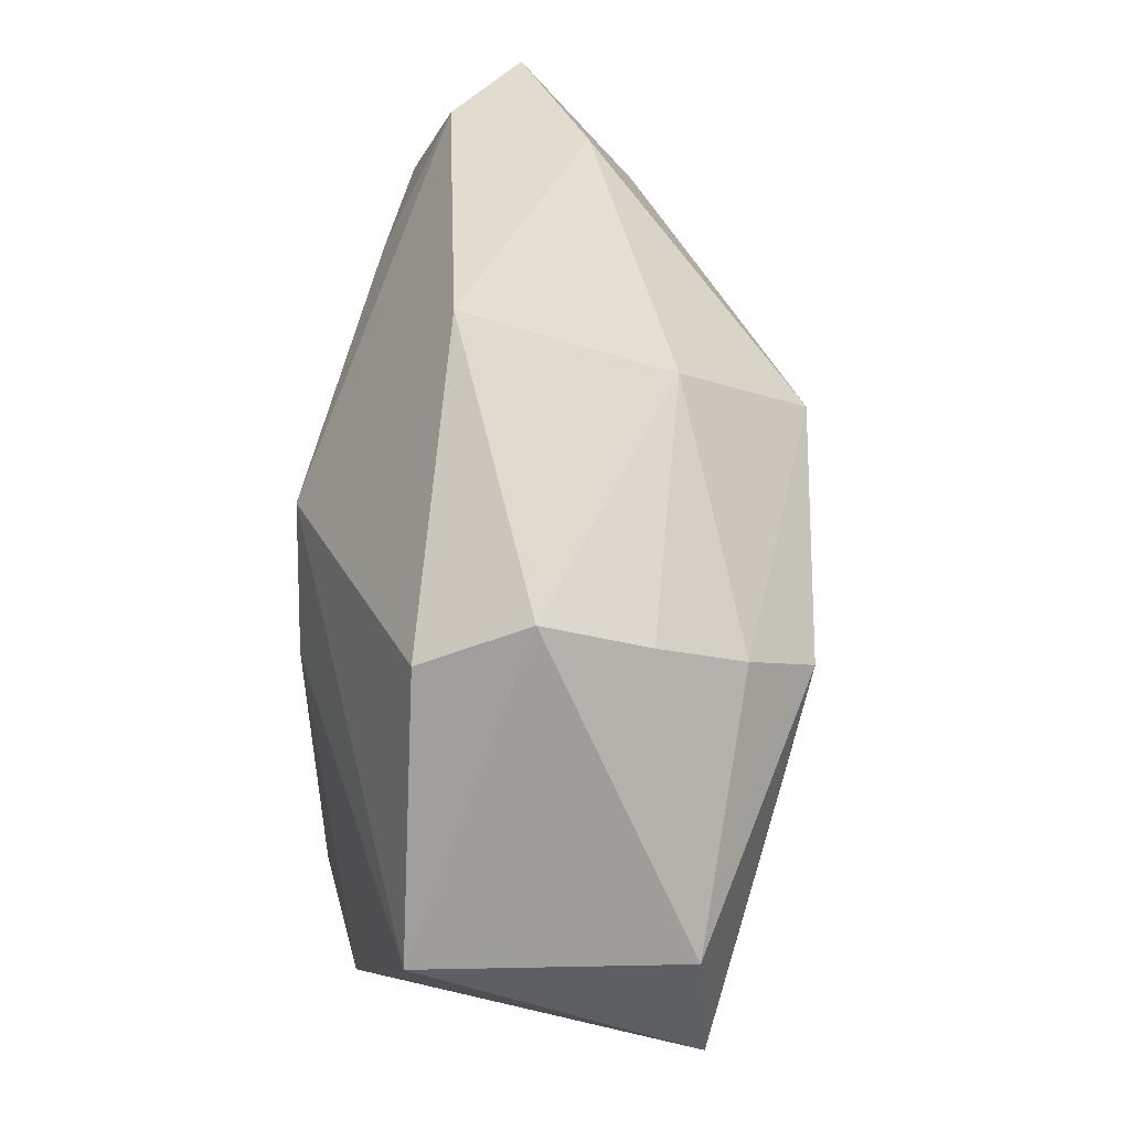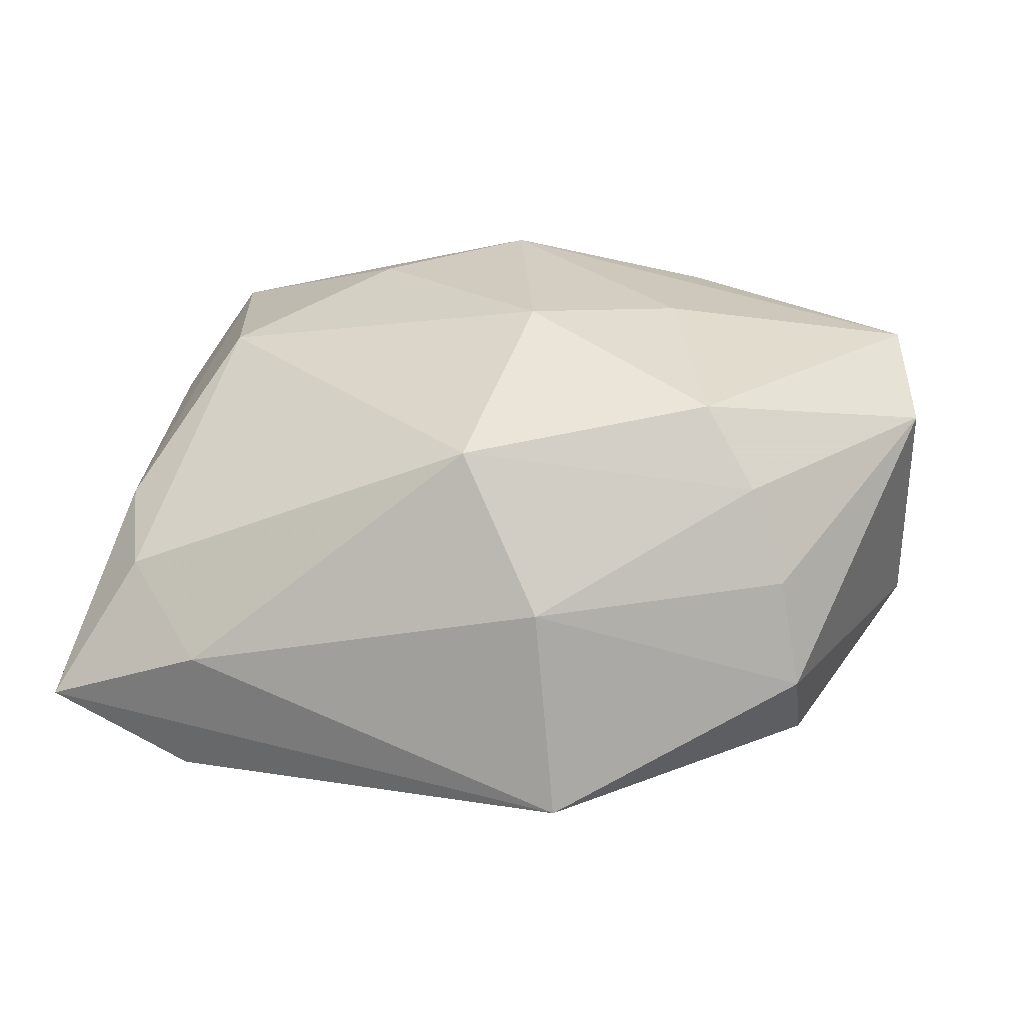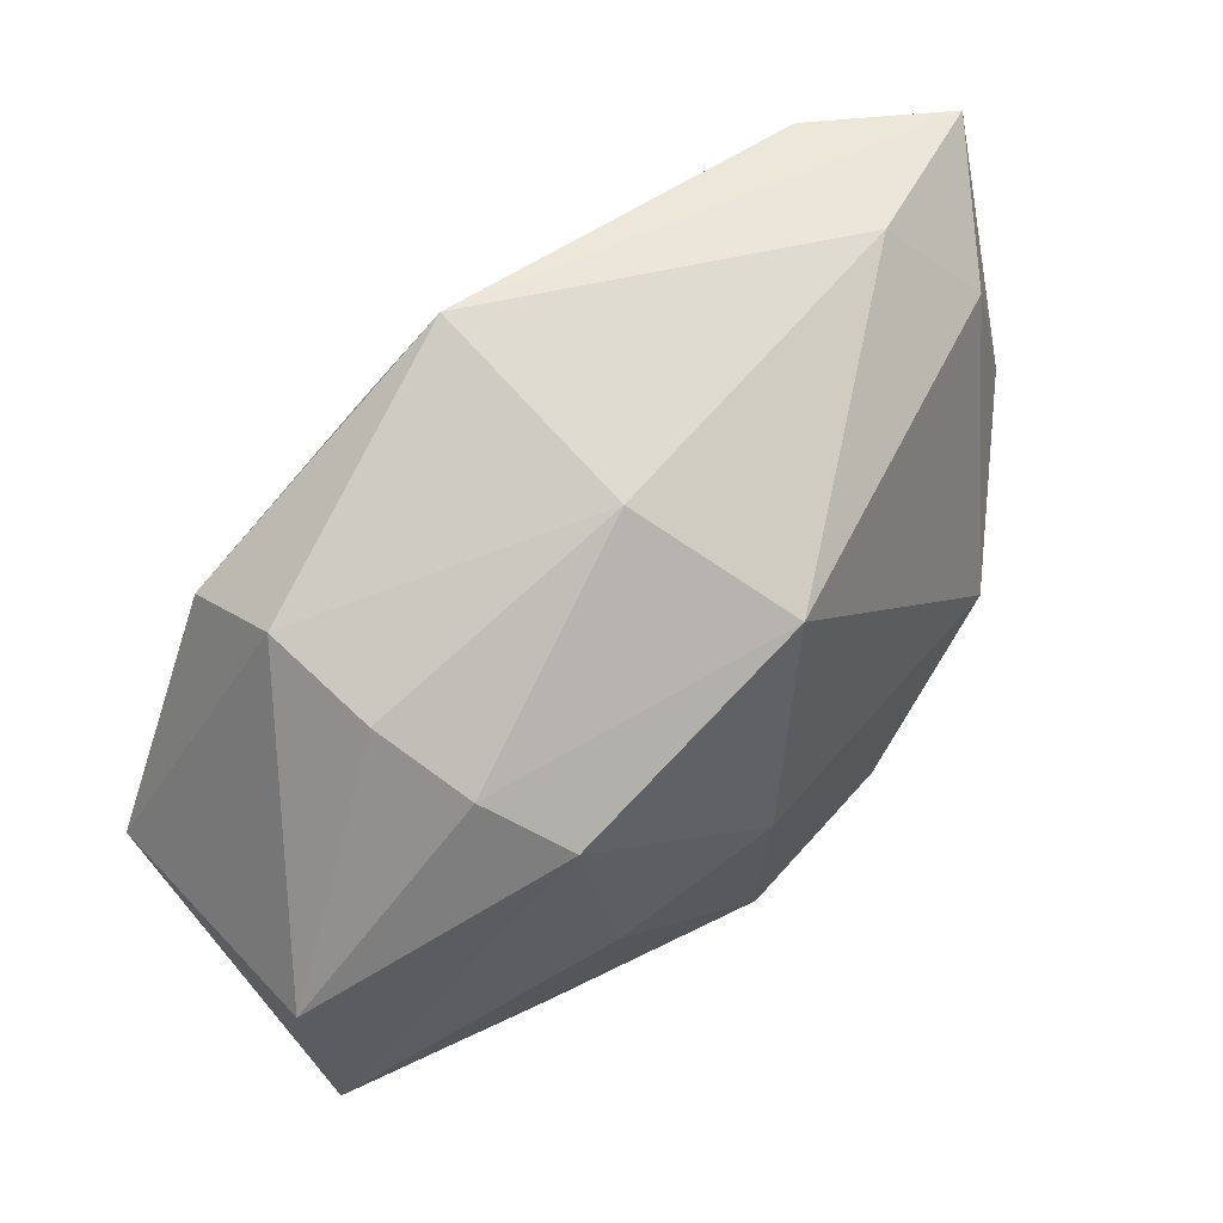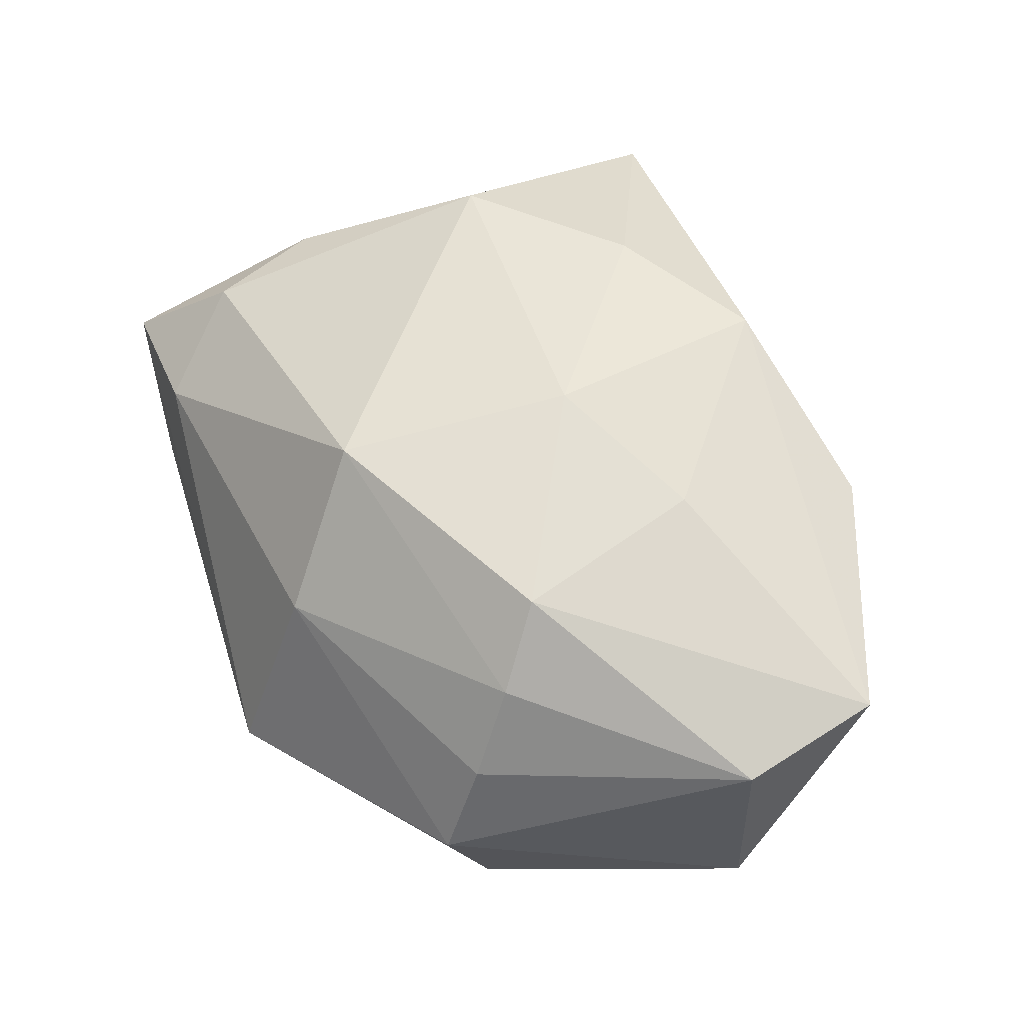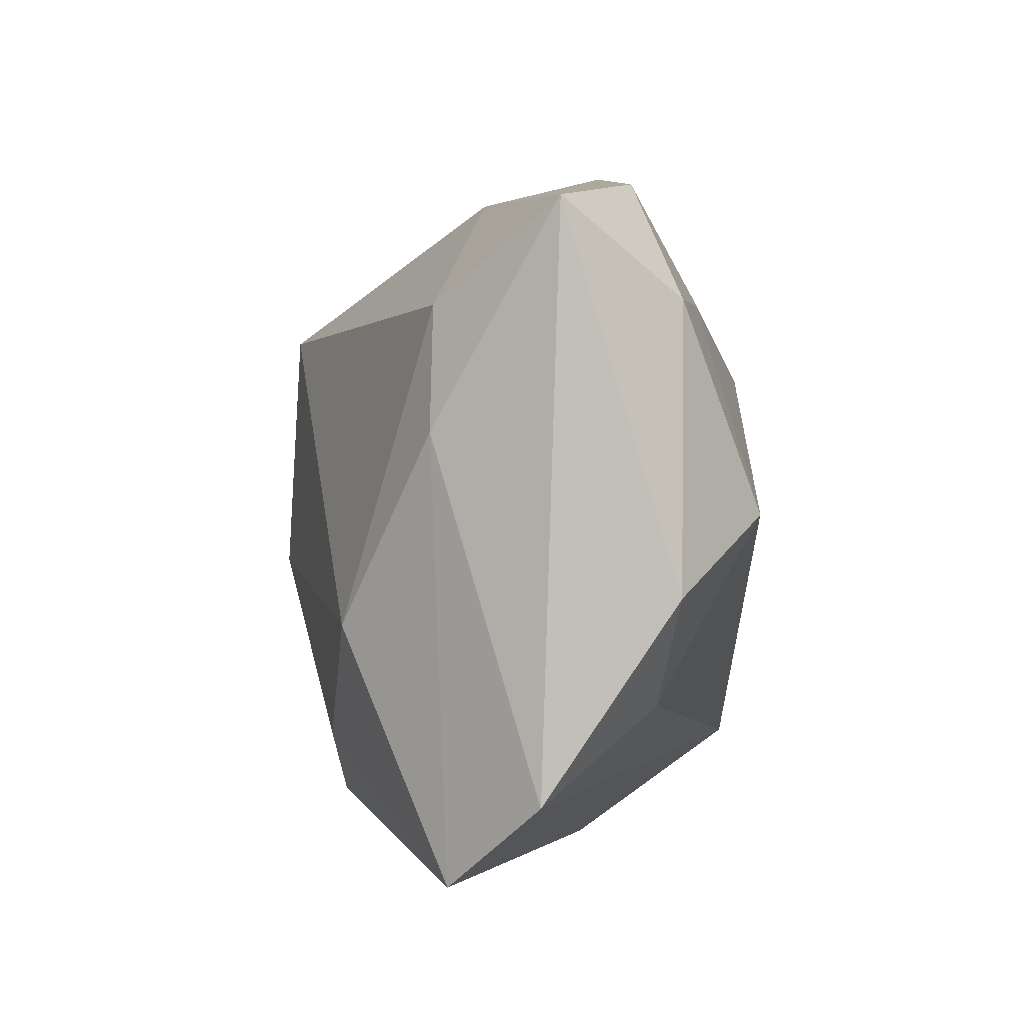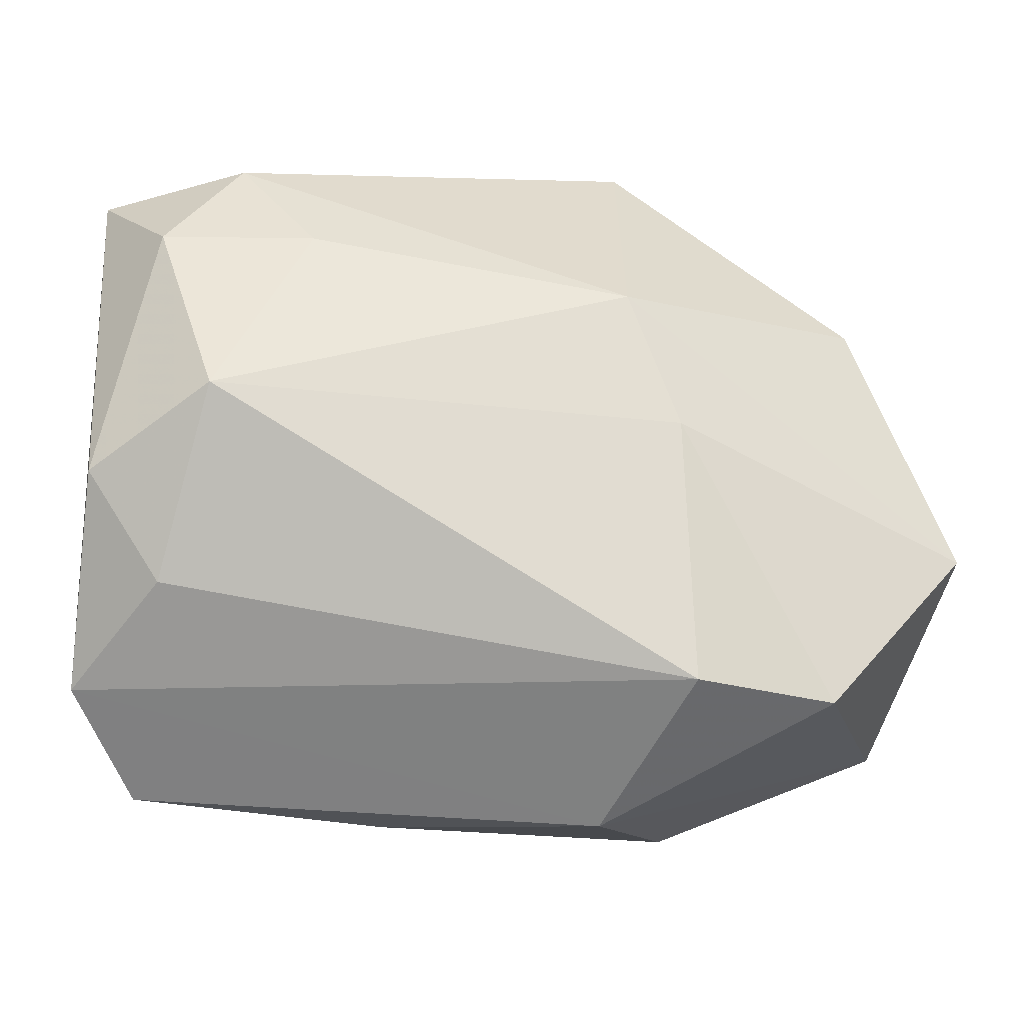
<metadata>
{"format":"obj","ext":"obj","renderer":"f3d","projection":"perspective","resolution":1024,"background":"white","views":[{"elev":39.3,"azim":-88.2,"up":"+Y"},{"elev":40.2,"azim":-170.7,"up":"+Z"},{"elev":49.9,"azim":-38.6,"up":"+Y"},{"elev":61.6,"azim":-112.4,"up":"+Z"},{"elev":3.9,"azim":92.2,"up":"+Y"},{"elev":-22.6,"azim":173.1,"up":"+Y"}]}
</metadata>
<code>
v -0.03537 0.01841 -0.009966
v 0.03089 0.003414 -0.02256
v -0.01834 -0.03089 0.01373
v -0.008002 0.02896 0.01171
v 0.0214 0.02274 -0.01704
v 0.04221 -0.003184 -0.01501
v -0.008844 -0.0345 -0.005726
v 0.03928 0.01126 0.007249
v -0.04467 -0.006424 0.01441
v -0.03003 -0.02476 -0.0173
v 0.03154 -0.006911 0.01602
v 0.01179 -0.03233 0.00547
v 0.03661 0.02296 -0.01519
v 0.04324 0.03183 -0.004374
v 0.04324 -0.02159 -0.002724
v -0.02806 0.01323 0.01801
v -0.03464 0.02249 0.0002355
v -0.02254 0.00814 0.02421
v -0.01707 -0.01103 0.02266
v -0.002569 -0.00382 0.02559
v 0.01666 -0.01943 0.01874
v -0.01128 0.03737 -0.007541
v -0.03204 0.01801 0.00994
v 0.0289 0.03376 -0.01061
v 0.02747 0.03184 0.002949
v -0.009803 0.01515 -0.02256
v 0.03502 -0.01368 -0.01302
v 0.03691 -0.03015 0.005915
v 0.00247 -0.0276 0.01894
v -0.01593 -0.02427 -0.02144
v -0.04551 -0.007084 -0.01082
v -0.01482 0.001576 -0.02256
v 0.0009368 0.01923 0.02378
v 0.03586 0.02255 0.007162
v -0.04218 -0.02063 0.01529
f 9 31 35
f 25 14 22
f 11 33 20
f 32 31 26
f 22 14 24
f 24 26 22
f 5 26 24
f 17 31 9
f 10 31 32
f 10 35 31
f 19 29 20
f 35 29 19
f 4 16 33
f 4 25 22
f 33 25 4
f 22 17 4
f 20 33 18
f 33 16 18
f 18 19 20
f 18 16 9
f 9 35 18
f 35 19 18
f 33 11 34
f 14 25 34
f 34 25 33
f 15 6 14
f 13 24 14
f 14 6 13
f 5 24 13
f 1 17 22
f 31 17 1
f 22 26 1
f 1 26 31
f 30 10 32
f 21 11 20
f 20 29 21
f 28 11 21
f 21 29 28
f 3 29 35
f 16 4 23
f 23 4 17
f 9 16 23
f 23 17 9
f 14 34 8
f 8 34 11
f 8 15 14
f 8 11 28
f 28 15 8
f 2 13 6
f 2 30 32
f 32 26 2
f 2 26 5
f 5 13 2
f 6 15 27
f 15 30 27
f 27 2 6
f 30 2 27
f 7 15 28
f 7 30 15
f 10 30 7
f 35 10 7
f 7 3 35
f 28 29 12
f 29 3 12
f 12 7 28
f 3 7 12

</code>
